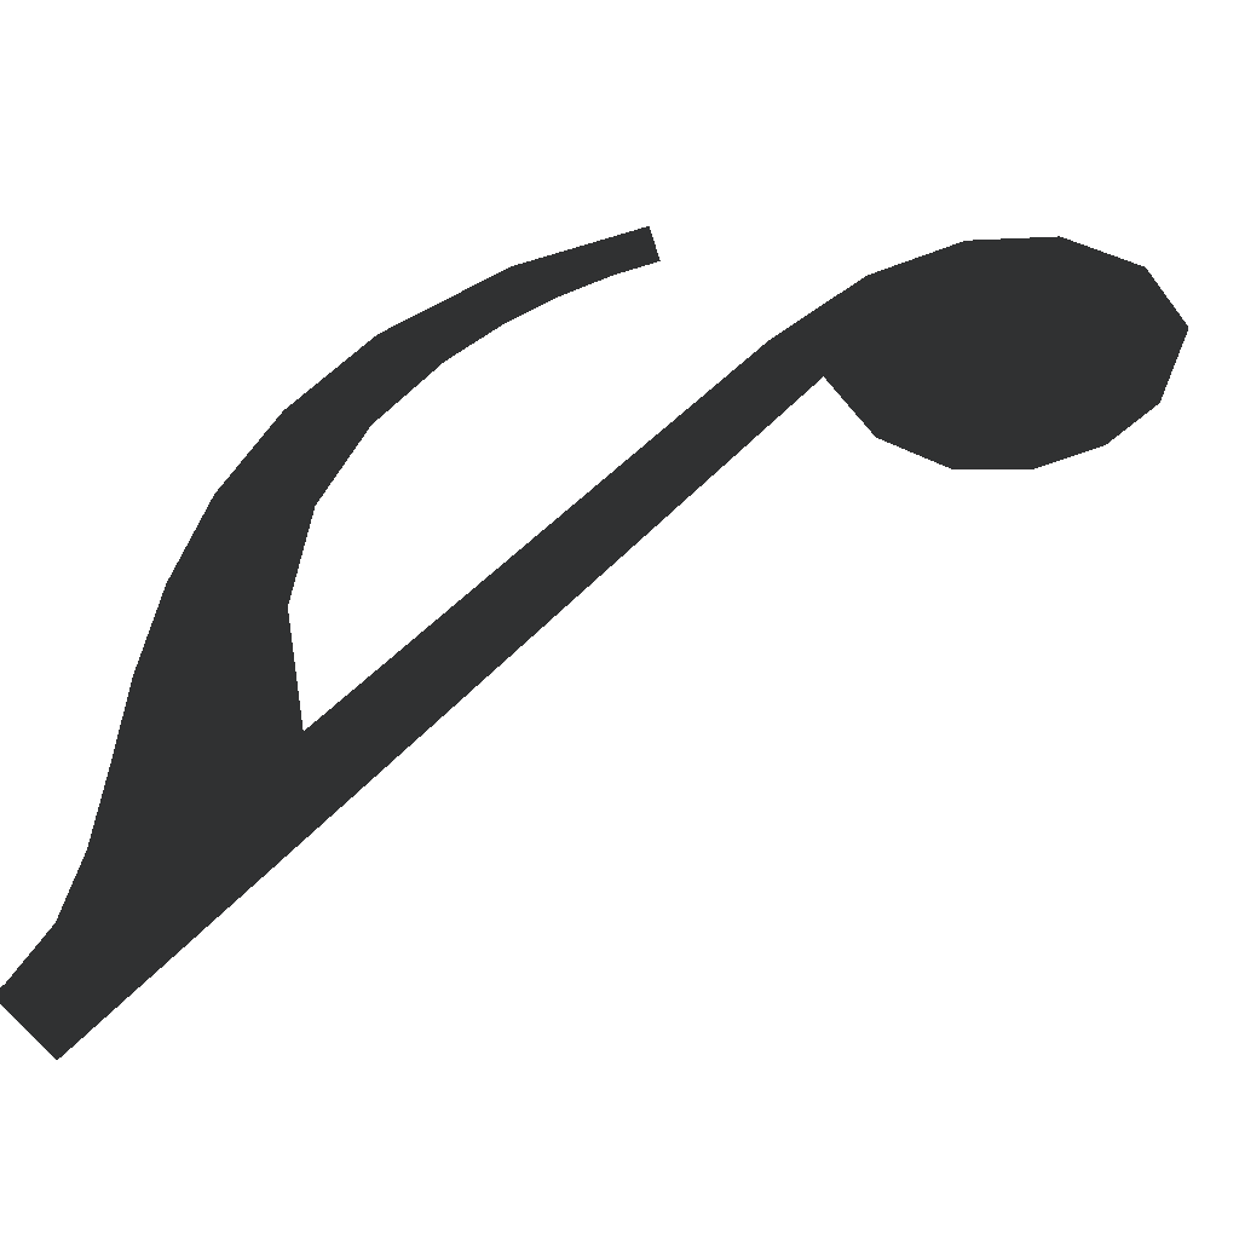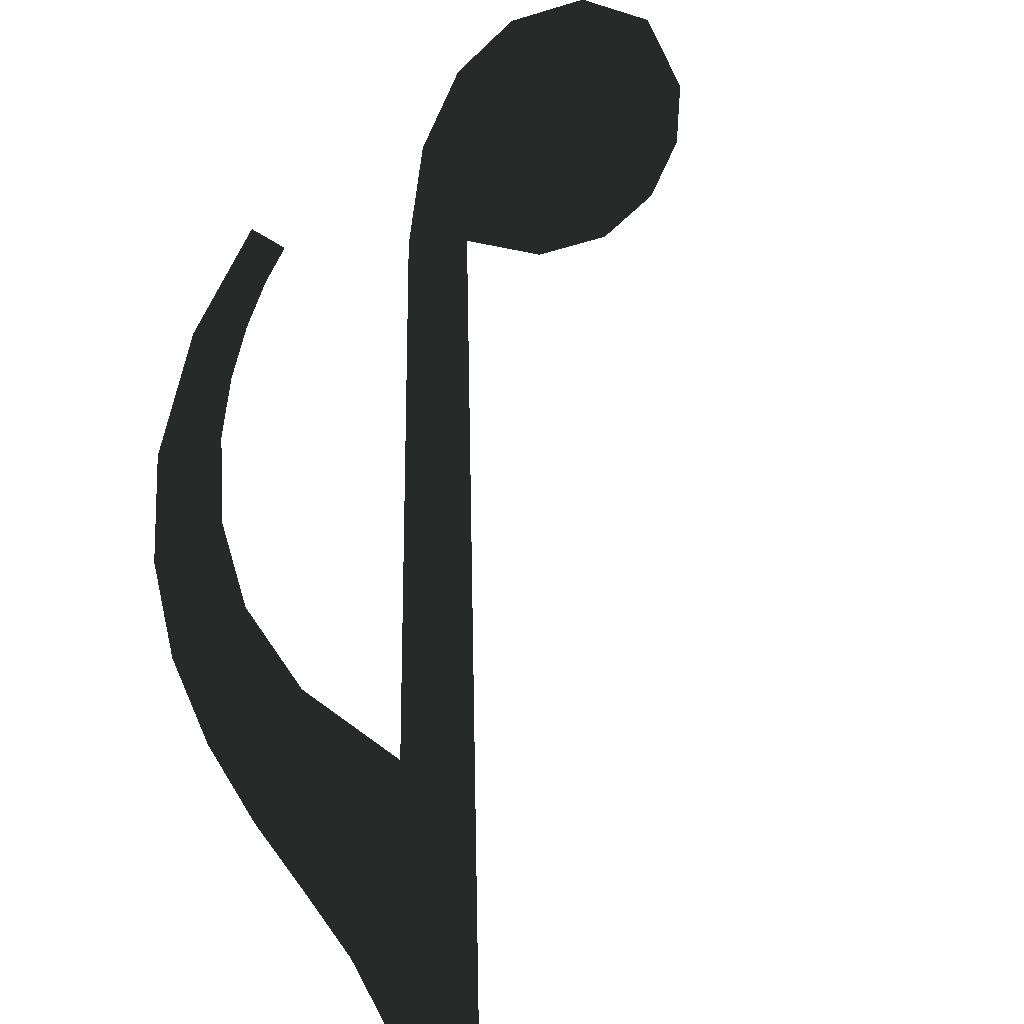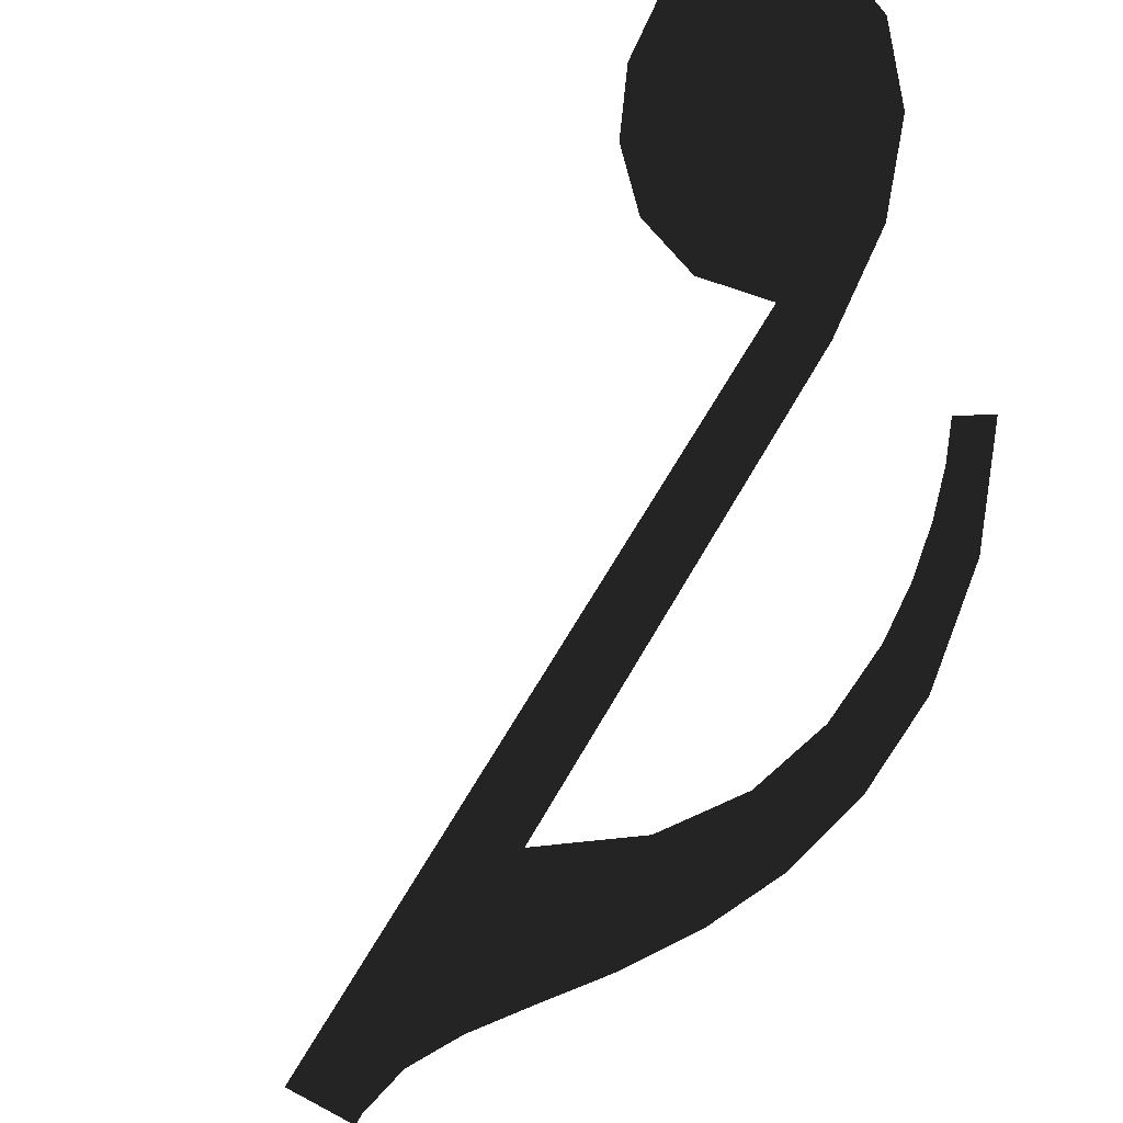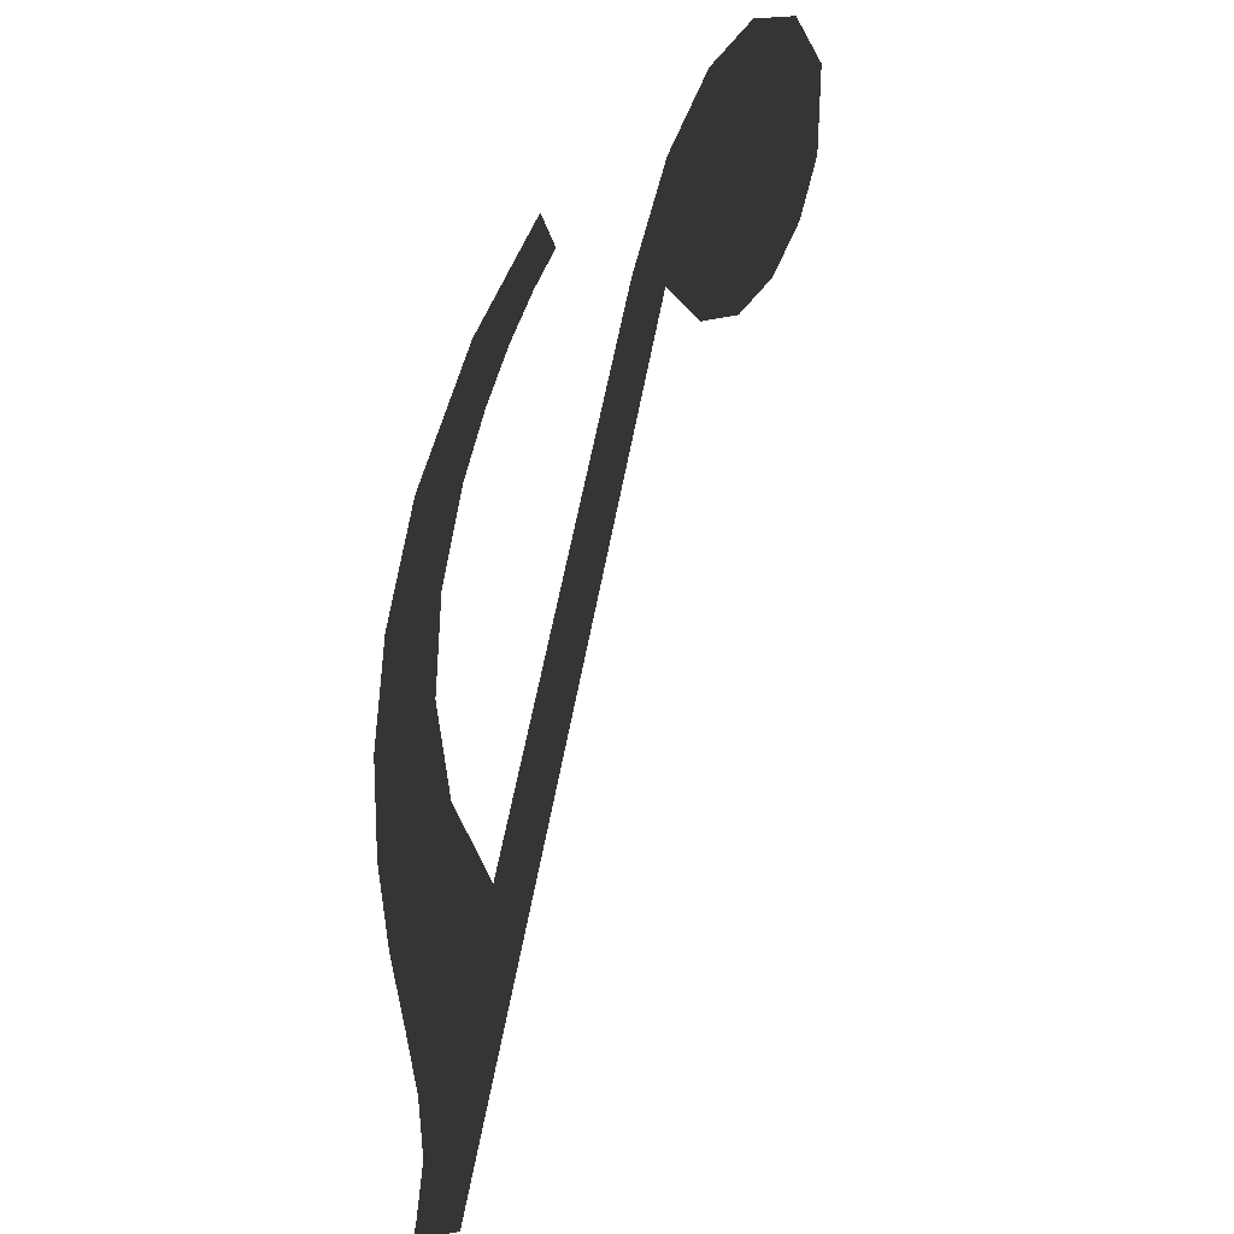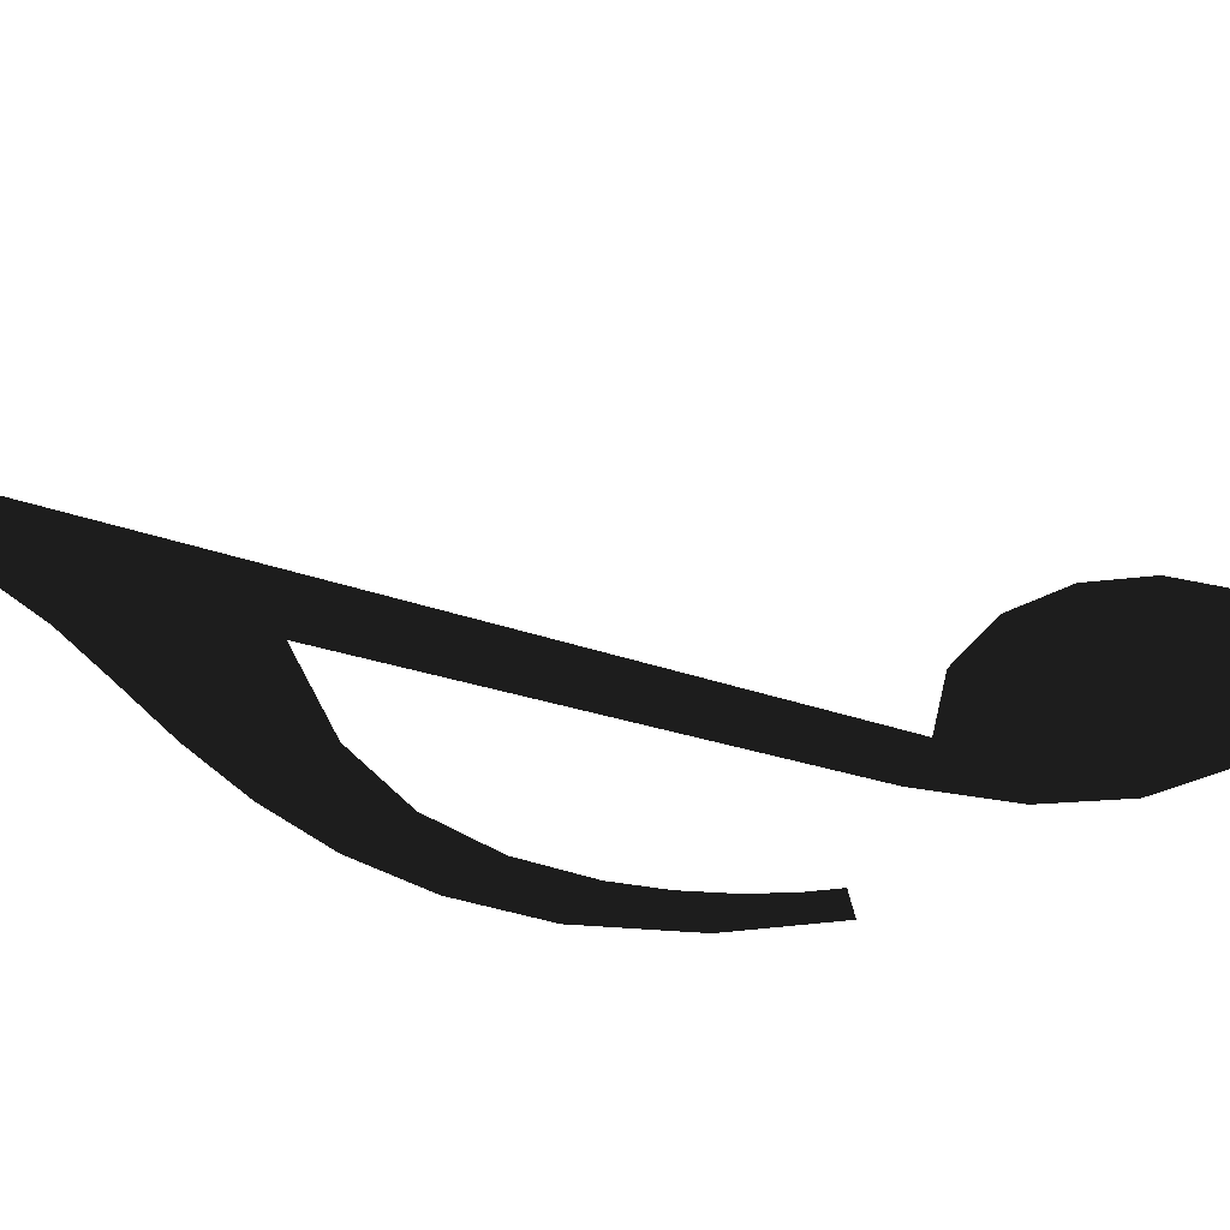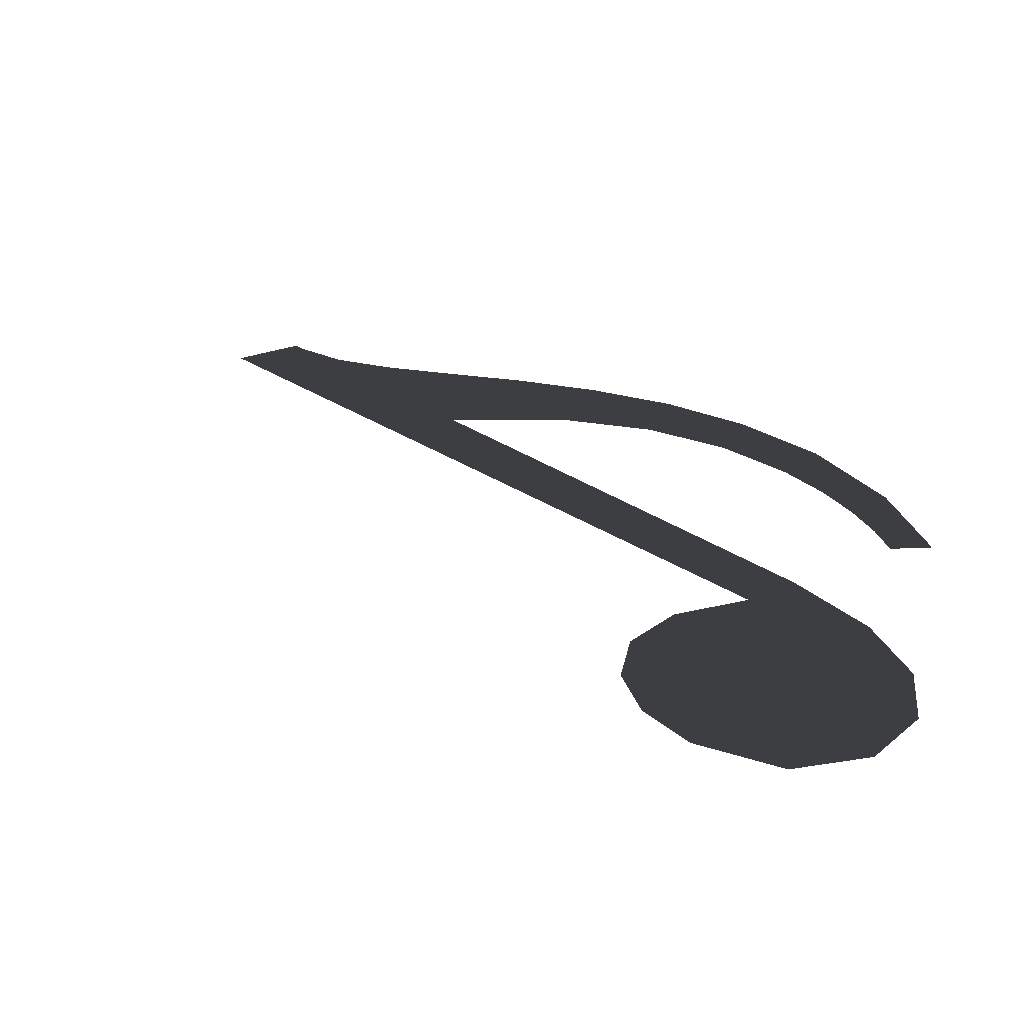
<metadata>
{"format":"obj","ext":"obj","renderer":"f3d","projection":"perspective","resolution":1024,"background":"white","views":[{"elev":58.6,"azim":-159.8,"up":"+Y"},{"elev":69.9,"azim":155.7,"up":"+Y"},{"elev":-77.1,"azim":-54.4,"up":"+Y"},{"elev":21.0,"azim":122.7,"up":"+Z"},{"elev":-51.5,"azim":-131.7,"up":"+Y"},{"elev":22.2,"azim":-60.9,"up":"+Y"}]}
</metadata>
<code>
o KeyC#Highlight
v 0.4032 0.0501 -0.7765
v 0.3966 0.0501 -0.7864
v 0.4064 0.0501 -0.7949
v 0.4324 0.0501 -0.8015
v 0.4564 0.0501 -0.8336
v 0.4752 0.0501 -0.893
v 0.4694 0.0501 -0.8639
v 0.4754 0.0501 -0.9207
v 0.472 0.0501 -0.9469
v 0.4667 0.0501 -0.9707
v 0.4623 0.0501 -0.9924
v 0.4609 0.0501 -1.012
v 0.4459 0.0501 -1.042
v 0.4665 0.0501 -1.033
v 0.4649 0.0501 -1.029
v 0.3066 0.0501 -0.8229
v 0.3272 0.0501 -0.8203
v 0.3453 0.0501 -0.807
v 0.2878 0.0501 -0.8162
v 0.2728 0.0501 -0.8028
v 0.2633 0.0501 -0.7856
v 0.2624 0.0501 -0.76
v 0.2778 0.0501 -0.7449
v 0.3014 0.0501 -0.7427
v 0.3242 0.0501 -0.7525
v 0.3448 0.0501 -0.7724
v 0.3618 0.0501 -0.8007
v 0.4279 0.0501 -0.947
v 0.4451 0.0501 -0.9167
v 0.4505 0.0501 -0.8875
v 0.4469 0.0501 -0.8602
v 0.4371 0.0501 -0.8357
v 0.4275 0.0501 -0.8197
v 0.4169 0.0501 -0.8061
g KeyC#Highlight
f 1 2 3
f 4 1 3
f 5 4 3
f 6 7 5
f 8 6 5
f 9 8 5
f 10 9 5
f 11 10 5
f 12 11 5
f 13 14 15
f 13 15 12
f 13 12 5
f 16 17 18
f 19 16 18
f 20 19 18
f 21 20 18
f 22 21 18
f 23 22 18
f 24 23 18
f 25 24 18
f 25 18 13
f 26 25 13
f 27 26 13
f 28 27 13
f 29 28 13
f 30 29 13
f 30 13 5
f 31 30 5
f 32 31 5
f 33 32 5
f 34 33 5
f 3 34 5

</code>
